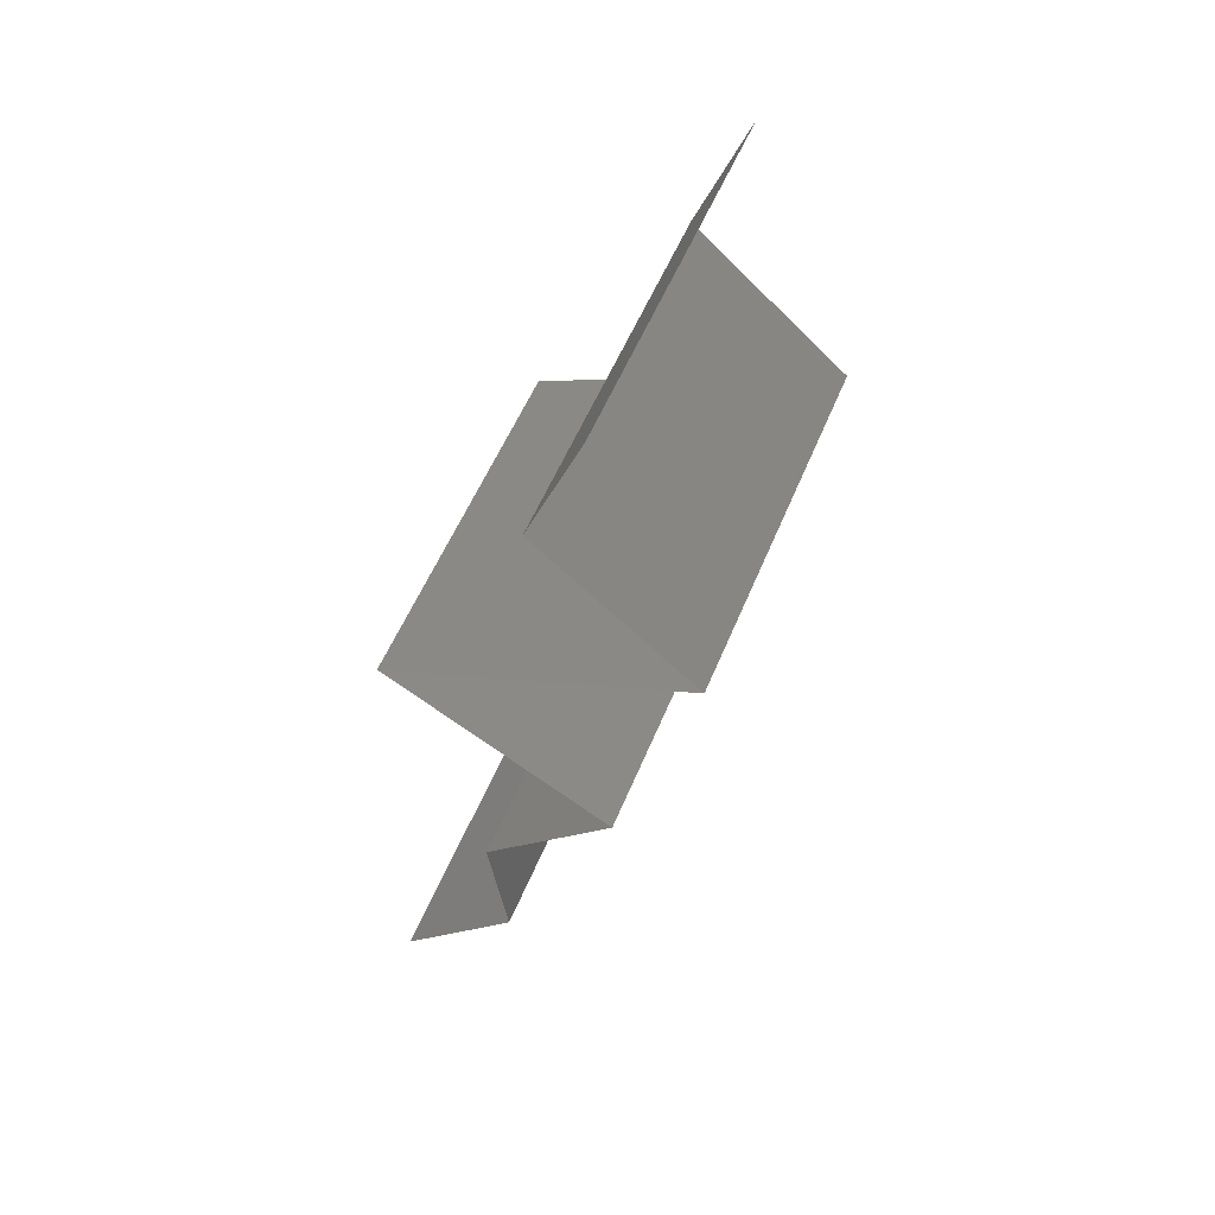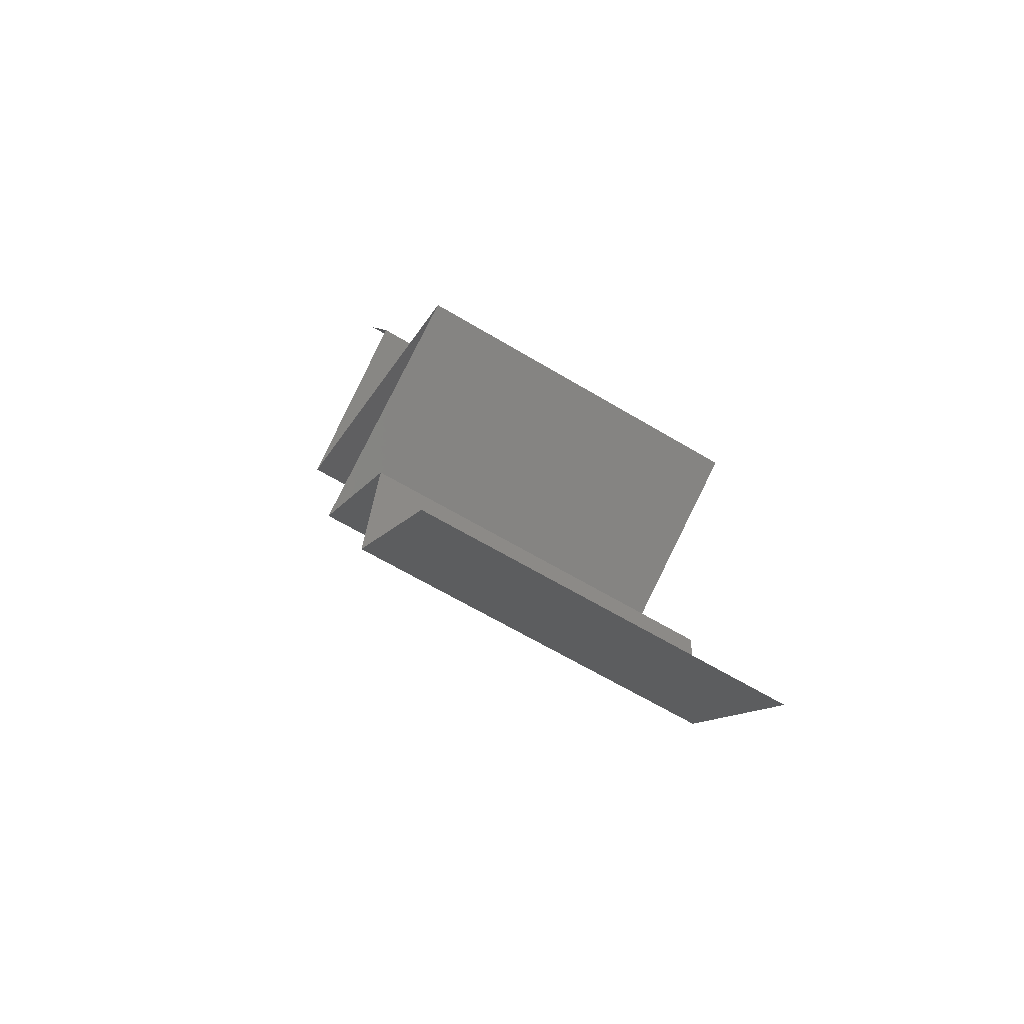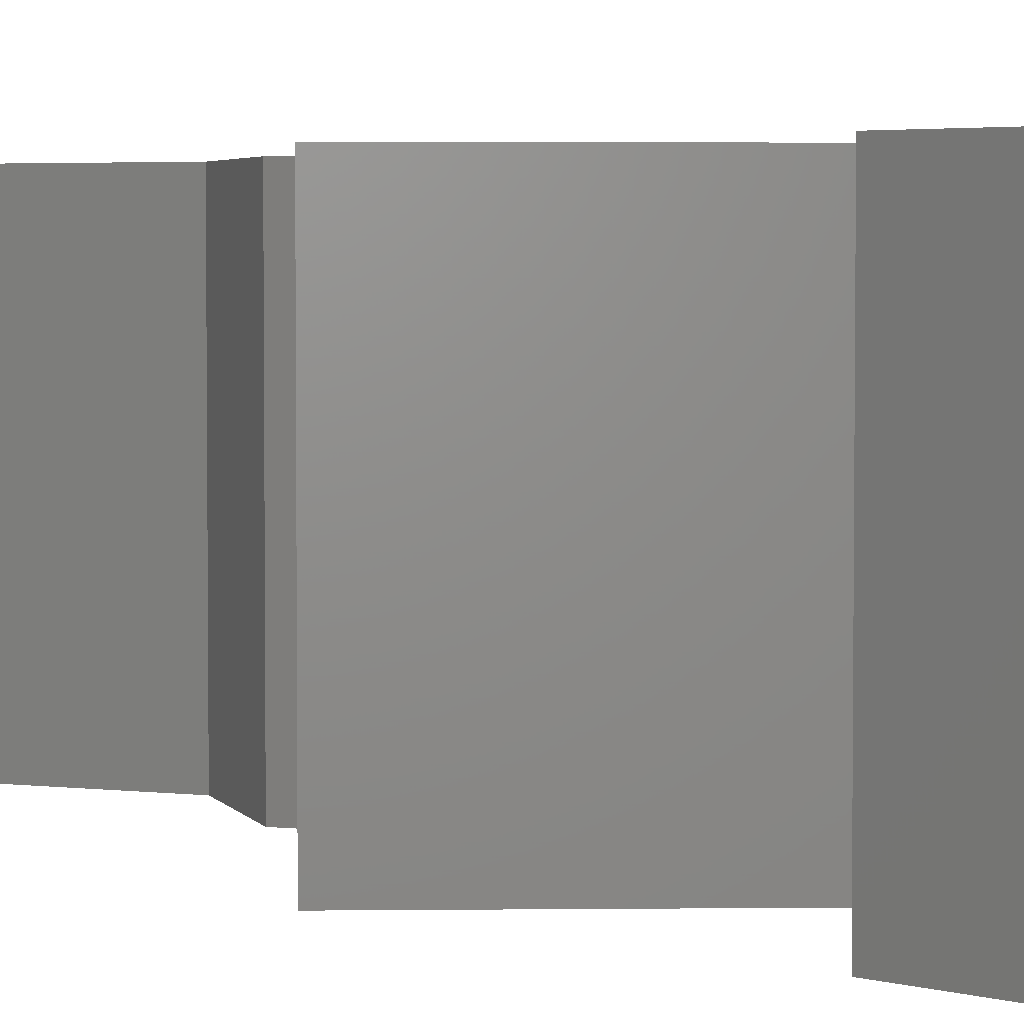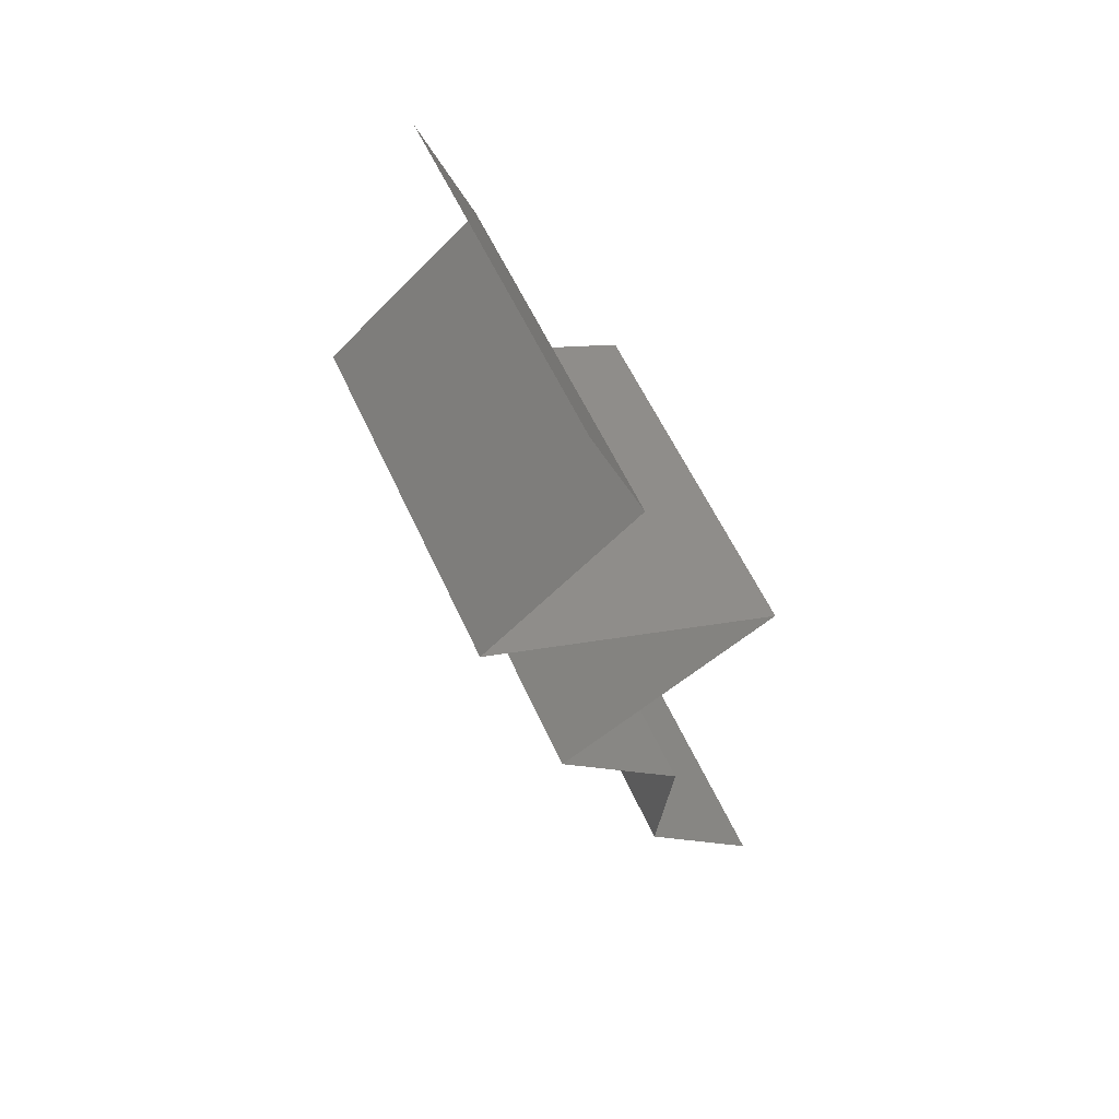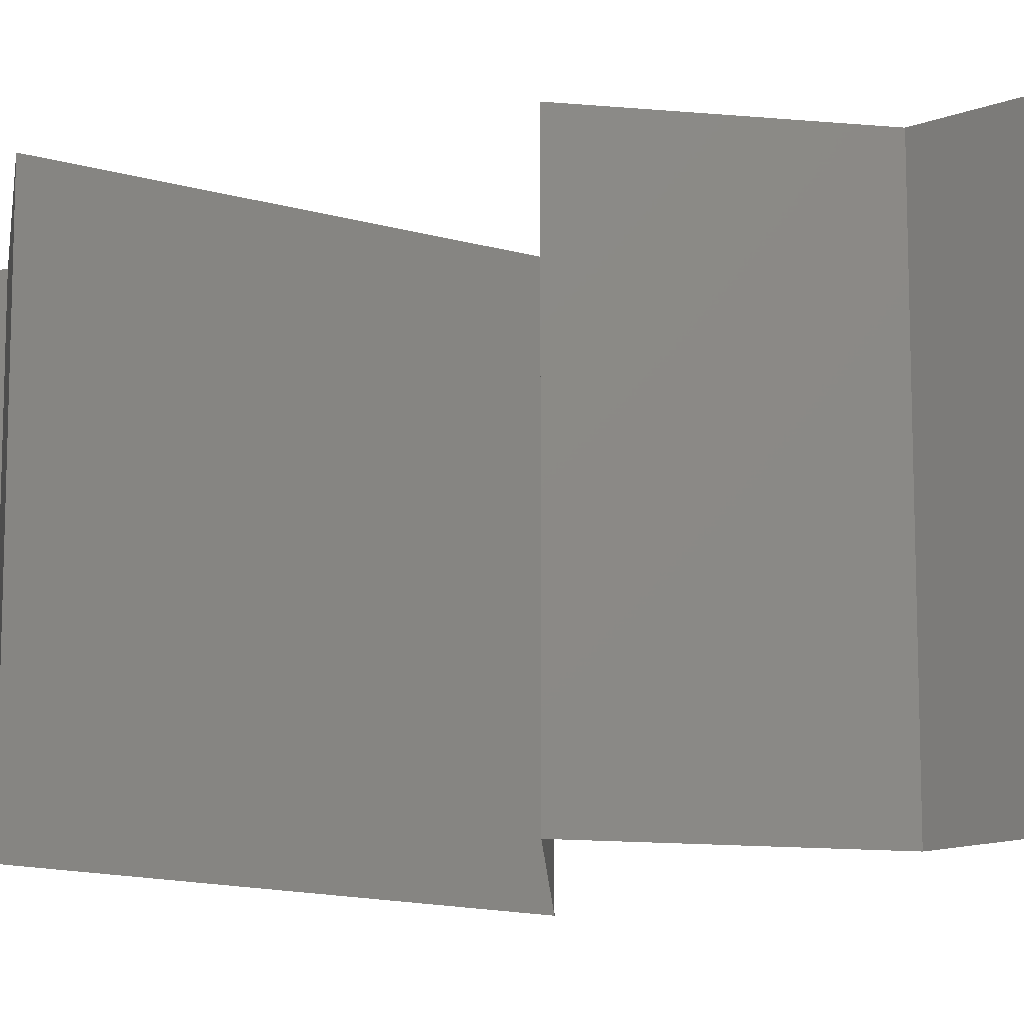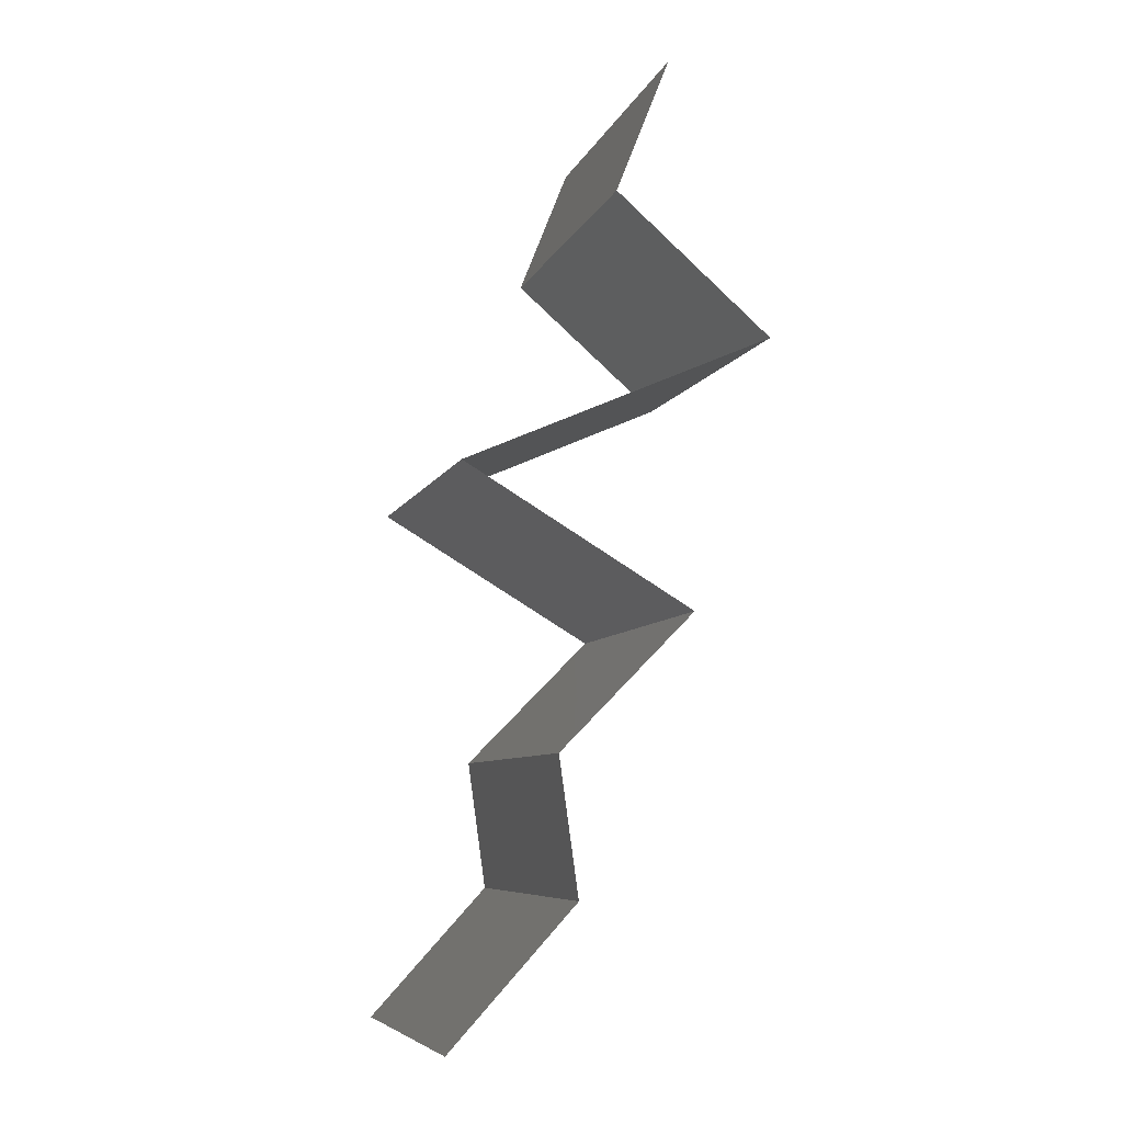
<metadata>
{"format":"stl","ext":"stl","renderer":"f3d","projection":"perspective","resolution":1024,"background":"white","views":[{"elev":54.3,"azim":-158.1,"up":"+Y"},{"elev":-64.0,"azim":58.8,"up":"+Y"},{"elev":3.7,"azim":154.3,"up":"+Z"},{"elev":57.0,"azim":-24.0,"up":"+Y"},{"elev":-13.7,"azim":-57.3,"up":"+Z"},{"elev":-7.3,"azim":164.4,"up":"+Y"}]}
</metadata>
<code>
# stl→obj: 45 verts, 66 faces
v 0.03417 0.05095 0
v 0.03417 0.05095 0.01
v 0.03273 0.05459 0.005
v 0.03129 0.05823 0.02
v 0.03129 0.05823 0.01
v 0.03273 0.05459 0.015
v 0.03417 0.05095 0.02
v 0.03129 0.05823 0
v 0.02576 0.04367 0.02
v 0.02997 0.04731 0.01451
v 0.02576 0.04367 0
v 0.02997 0.04731 0.005521
v 0.02576 0.04367 0.01
v 0.04232 0.03639 0.02
v 0.03404 0.04003 0.02
v 0.03542 0.03943 0.01227
v 0.04232 0.03639 0.01
v 0.03189 0.04098 0.006674
v 0.03404 0.04003 0
v 0.03008 0.04177 0.01476
v 0.04232 0.03639 0
v 0.03724 0.03863 0.005753
v 0.0362 0.03275 0
v 0.03009 0.02911 0
v 0.03608 0.03268 0.007561
v 0.03009 0.02911 0.01
v 0.03804 0.03385 0.01474
v 0.03009 0.02911 0.02
v 0.03363 0.03122 0.01472
v 0.0362 0.03275 0.02
v 0.03728 0.02184 0.02
v 0.03369 0.02547 0.015
v 0.03728 0.02184 0
v 0.03369 0.02547 0.005
v 0.03728 0.02184 0.01
v 0.03626 0.01456 0
v 0.03677 0.0182 0.005
v 0.03626 0.01456 0.01
v 0.03677 0.0182 0.015
v 0.03626 0.01456 0.02
v 0.03961 0.01092 0.015
v 0.04296 0.007279 0
v 0.04296 0.007279 0.01
v 0.03961 0.01092 0.005
v 0.04296 0.007279 0.02
f 1 2 3
f 4 5 6
f 2 7 6
f 5 8 3
f 2 5 3
f 5 2 6
f 8 1 3
f 7 4 6
f 9 7 10
f 1 11 12
f 7 2 10
f 11 13 12
f 2 1 12
f 13 9 10
f 2 12 10
f 12 13 10
f 14 15 16
f 17 14 16
f 13 11 18
f 11 19 18
f 9 13 20
f 21 17 22
f 15 9 20
f 19 21 22
f 13 18 20
f 18 16 20
f 22 17 16
f 16 15 20
f 22 16 18
f 19 22 18
f 23 24 25
f 21 23 25
f 24 26 25
f 17 21 25
f 14 17 27
f 26 28 29
f 28 30 29
f 30 14 27
f 30 27 29
f 27 25 29
f 27 17 25
f 25 26 29
f 31 28 32
f 24 33 34
f 26 34 32
f 34 35 32
f 28 26 32
f 33 35 34
f 26 24 34
f 35 31 32
f 33 36 37
f 35 38 39
f 38 35 37
f 40 31 39
f 35 33 37
f 31 35 39
f 36 38 37
f 38 40 39
f 40 38 41
f 42 43 44
f 38 36 44
f 43 45 41
f 43 38 44
f 38 43 41
f 36 42 44
f 45 40 41

</code>
